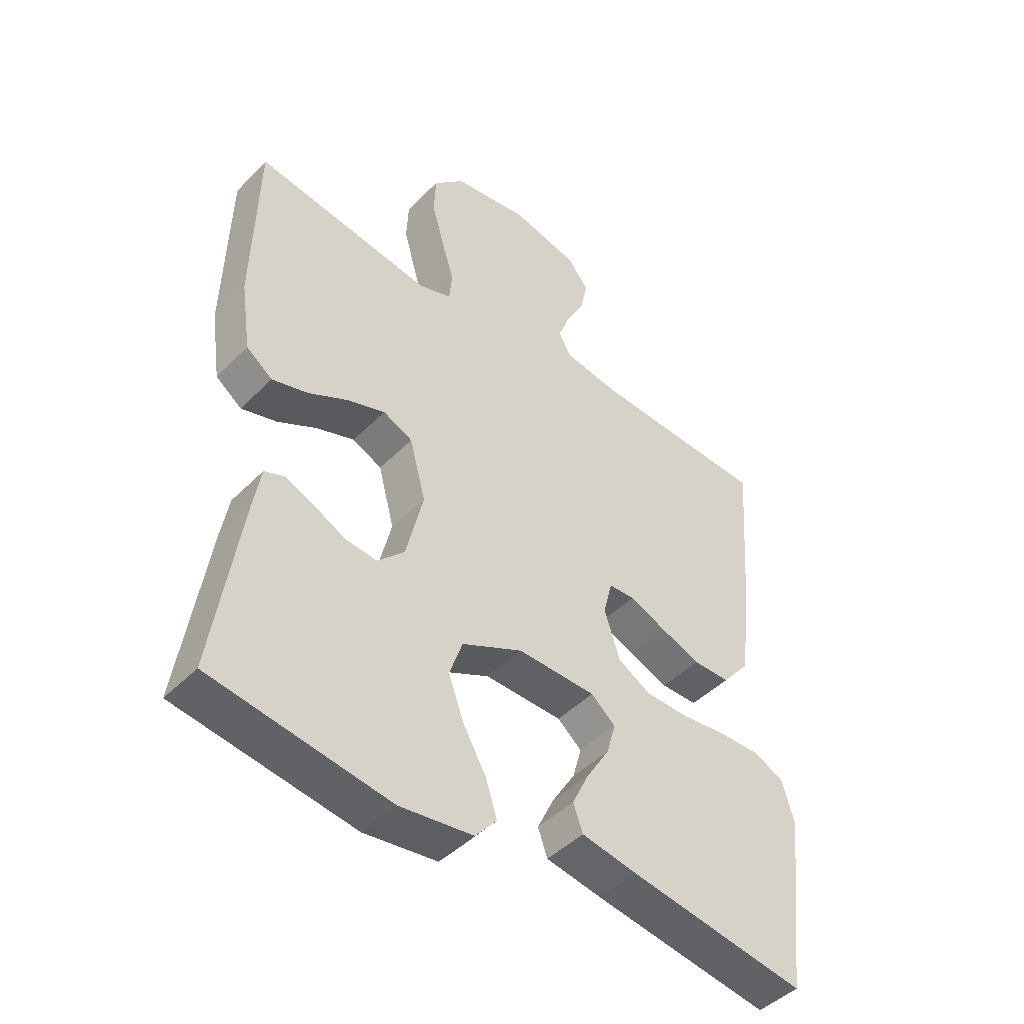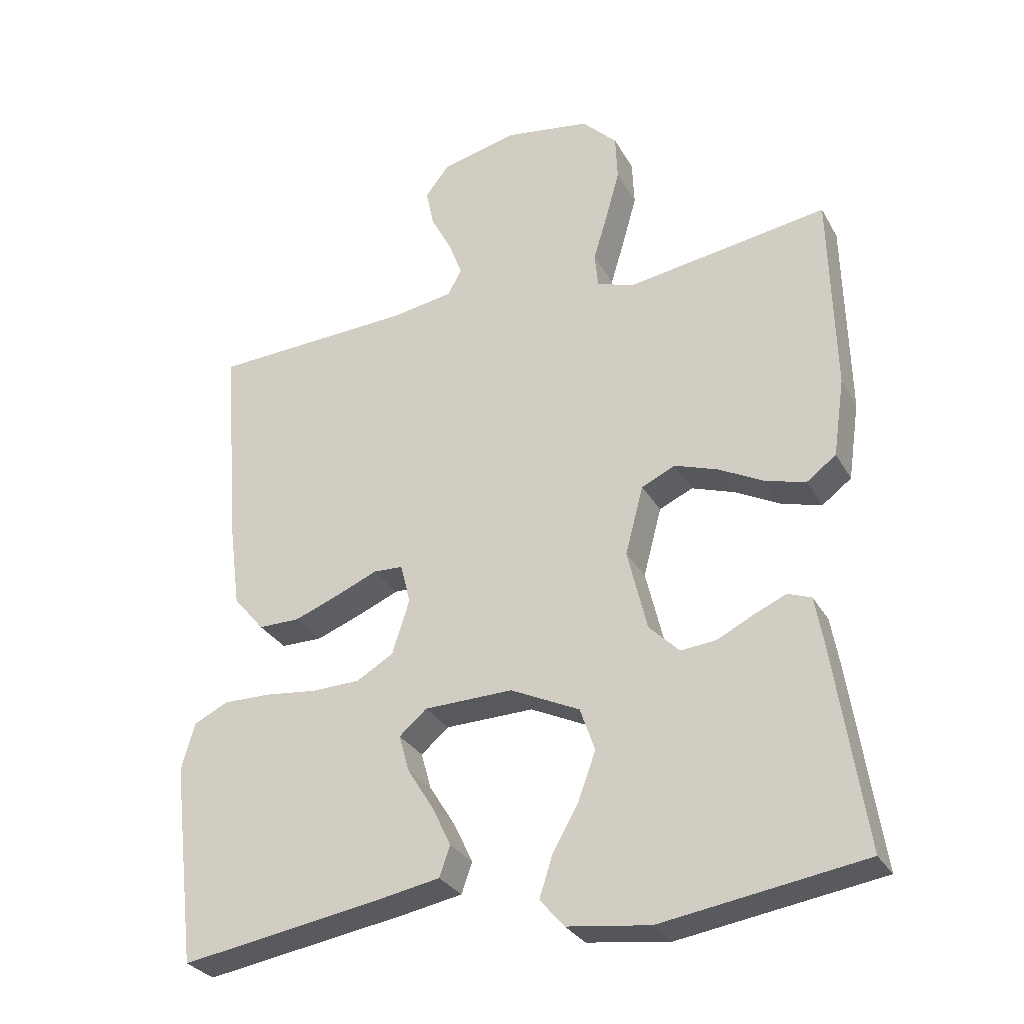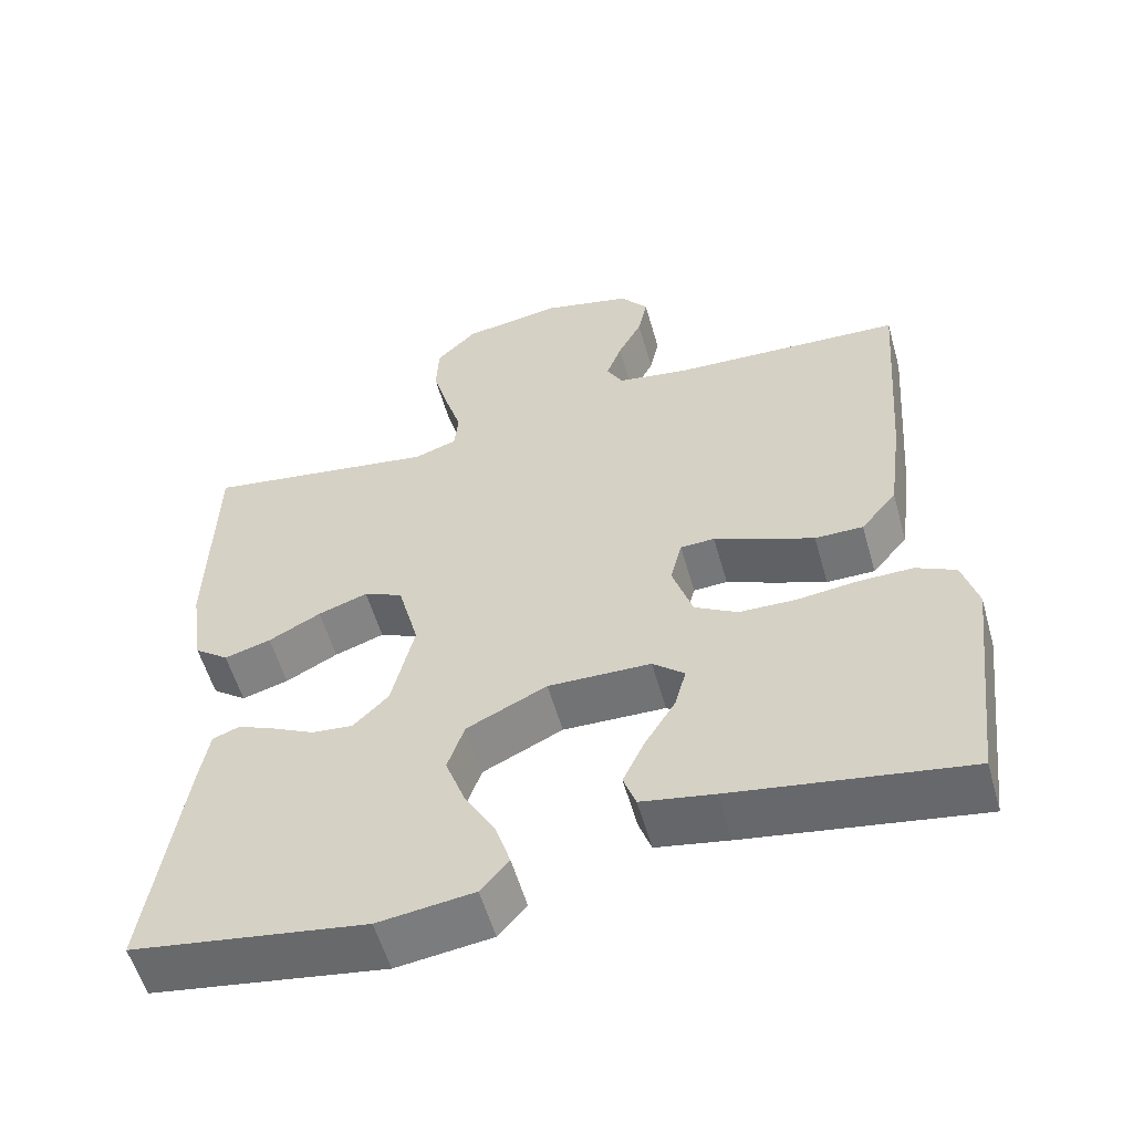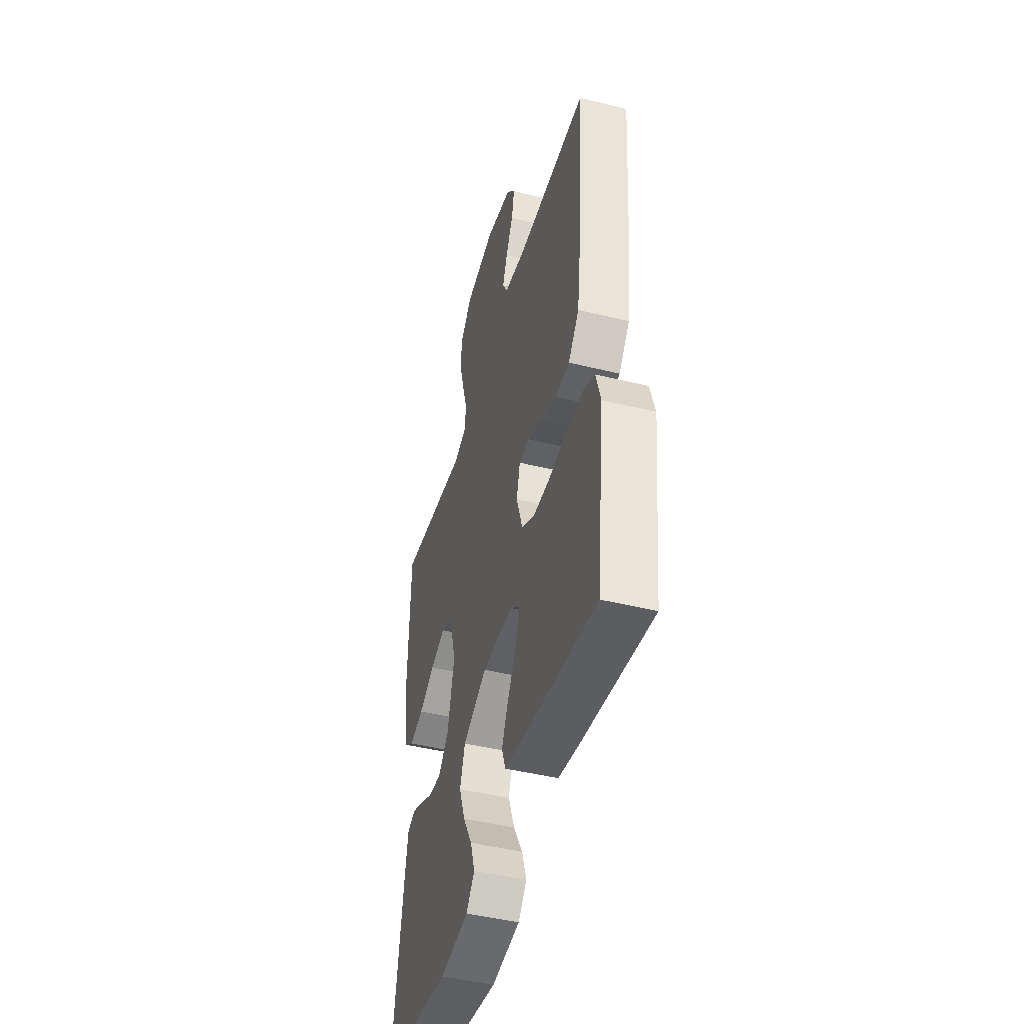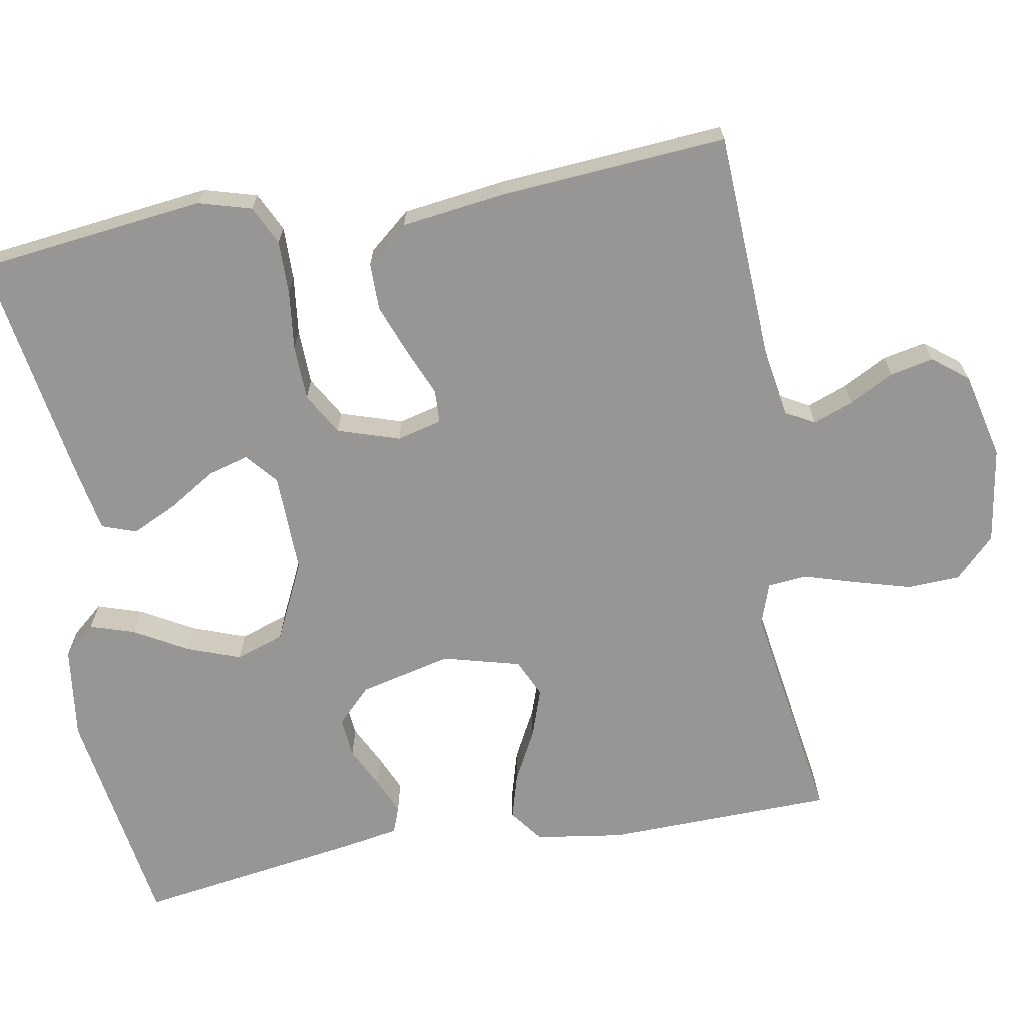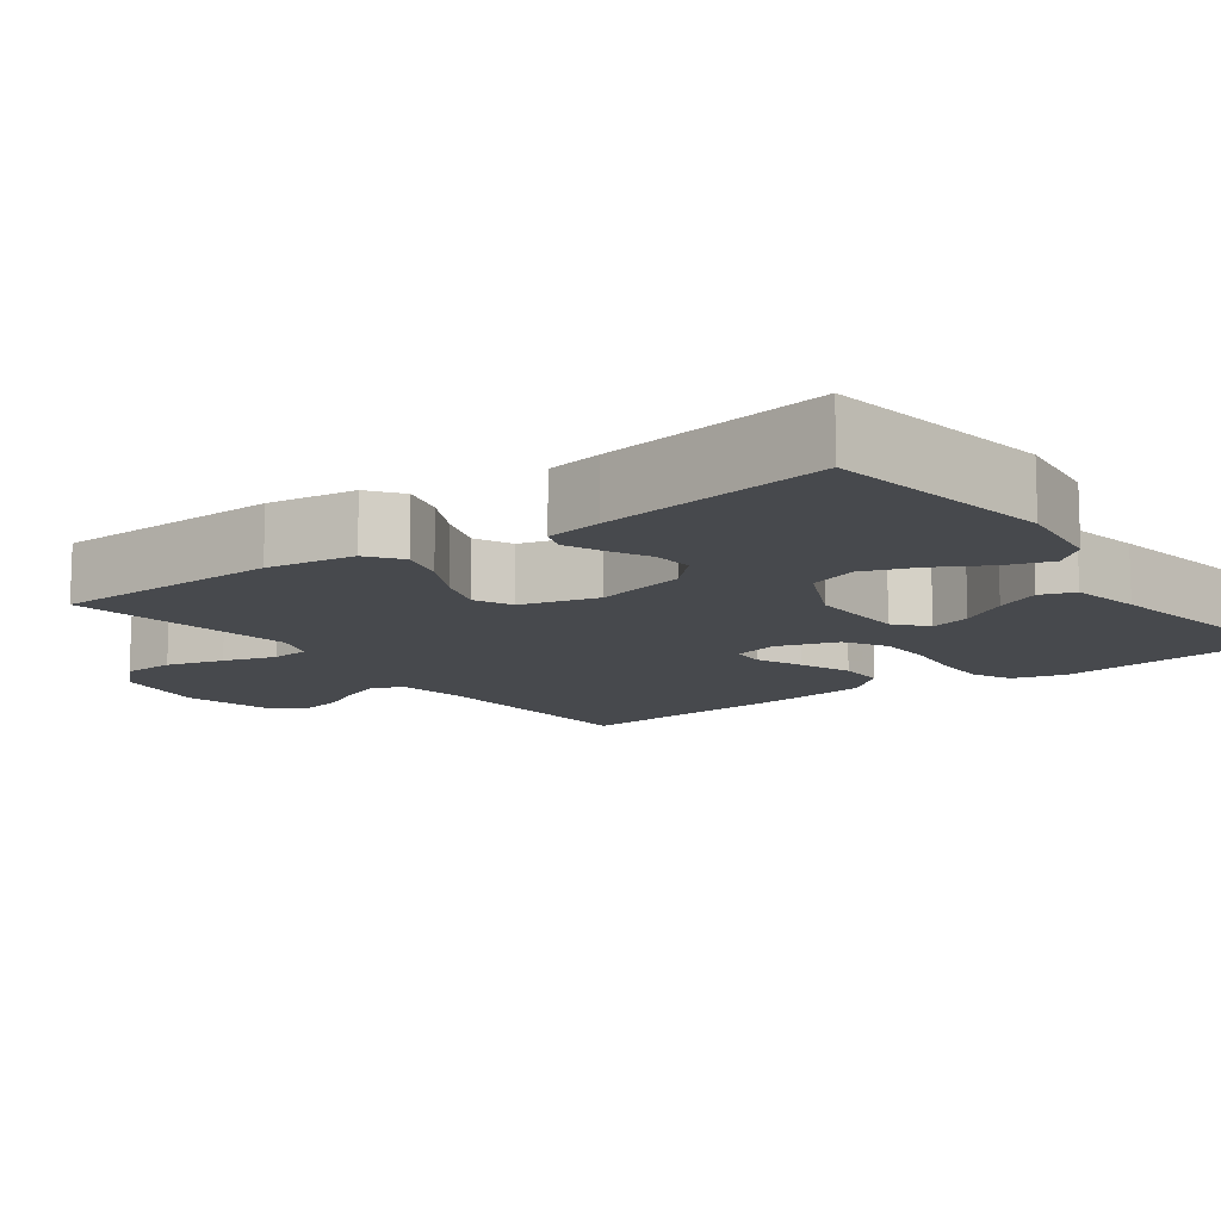
<metadata>
{"format":"obj","ext":"obj","renderer":"f3d","projection":"perspective","resolution":1024,"background":"white","views":[{"elev":-45.6,"azim":138.9,"up":"+Z"},{"elev":-29.7,"azim":24.6,"up":"+Z"},{"elev":-56.2,"azim":-164.2,"up":"+Z"},{"elev":-45.8,"azim":-105.8,"up":"+Z"},{"elev":-67.9,"azim":-80.0,"up":"+Y"},{"elev":-12.0,"azim":126.3,"up":"+Y"}]}
</metadata>
<code>
v -0.5 0.07 -0.5
v -0.536 0.07 -0.2
v -0.516 0.07 -0.13
v -0.465 0.07 -0.105
v -0.394 0.07 -0.106
v -0.317 0.07 -0.115
v -0.244 0.07 -0.113
v -0.189 0.07 -0.081
v -0.163 0.07 0
v -0.178 0.07 0.059
v -0.222 0.07 0.061
v -0.283 0.07 0.035
v -0.351 0.07 0.009
v -0.413 0.07 0.009
v -0.459 0.07 0.064
v -0.477 0.07 0.2
v -0.5 0.07 0.5
v -0.2 0.07 0.514
v -0.108 0.07 0.529
v -0.087 0.07 0.567
v -0.107 0.07 0.62
v -0.138 0.07 0.679
v -0.15 0.07 0.736
v -0.114 0.07 0.782
v 0 0.07 0.809
v 0.127 0.07 0.789
v 0.179 0.07 0.737
v 0.182 0.07 0.668
v 0.161 0.07 0.593
v 0.14 0.07 0.524
v 0.145 0.07 0.473
v 0.2 0.07 0.454
v 0.5 0.07 0.5
v 0.507 0.07 0.2
v 0.49 0.07 0.084
v 0.446 0.07 0.051
v 0.386 0.07 0.068
v 0.319 0.07 0.103
v 0.255 0.07 0.125
v 0.205 0.07 0.102
v 0.178 0.07 0
v 0.207 0.07 -0.121
v 0.252 0.07 -0.166
v 0.305 0.07 -0.161
v 0.359 0.07 -0.134
v 0.407 0.07 -0.113
v 0.442 0.07 -0.126
v 0.455 0.07 -0.2
v 0.5 0.07 -0.5
v 0.2 0.07 -0.546
v 0.077 0.07 -0.53
v 0.041 0.07 -0.488
v 0.06 0.07 -0.429
v 0.099 0.07 -0.36
v 0.125 0.07 -0.289
v 0.103 0.07 -0.225
v 0 0.07 -0.176
v -0.132 0.07 -0.179
v -0.173 0.07 -0.214
v -0.158 0.07 -0.268
v -0.119 0.07 -0.331
v -0.091 0.07 -0.39
v -0.107 0.07 -0.435
v -0.2 0.07 -0.452
v -0.5 0 -0.5
v -0.536 0 -0.2
v -0.516 0 -0.13
v -0.465 0 -0.105
v -0.394 0 -0.106
v -0.317 0 -0.115
v -0.244 0 -0.113
v -0.189 0 -0.081
v -0.163 0 0
v -0.178 0 0.059
v -0.222 0 0.061
v -0.283 0 0.035
v -0.351 0 0.009
v -0.413 0 0.009
v -0.459 0 0.064
v -0.477 0 0.2
v -0.5 0 0.5
v -0.2 0 0.514
v -0.108 0 0.529
v -0.087 0 0.567
v -0.107 0 0.62
v -0.138 0 0.679
v -0.15 0 0.736
v -0.114 0 0.782
v 0 0 0.809
v 0.127 0 0.789
v 0.179 0 0.737
v 0.182 0 0.668
v 0.161 0 0.593
v 0.14 0 0.524
v 0.145 0 0.473
v 0.2 0 0.454
v 0.5 0 0.5
v 0.507 0 0.2
v 0.49 0 0.084
v 0.446 0 0.051
v 0.386 0 0.068
v 0.319 0 0.103
v 0.255 0 0.125
v 0.205 0 0.102
v 0.178 0 0
v 0.207 0 -0.121
v 0.252 0 -0.166
v 0.305 0 -0.161
v 0.359 0 -0.134
v 0.407 0 -0.113
v 0.442 0 -0.126
v 0.455 0 -0.2
v 0.5 0 -0.5
v 0.2 0 -0.546
v 0.077 0 -0.53
v 0.041 0 -0.488
v 0.06 0 -0.429
v 0.099 0 -0.36
v 0.125 0 -0.289
v 0.103 0 -0.225
v 0 0 -0.176
v -0.132 0 -0.179
v -0.173 0 -0.214
v -0.158 0 -0.268
v -0.119 0 -0.331
v -0.091 0 -0.39
v -0.107 0 -0.435
v -0.2 0 -0.452
f 4 5 6
f 3 4 6
f 2 3 6
f 1 2 6
f 64 1 6
f 63 64 6
f 62 63 6
f 61 62 6
f 60 61 6
f 59 60 6 7
f 58 59 7 8
f 57 58 8 9
f 56 57 9 10
f 52 53 54
f 51 52 54
f 50 51 54
f 49 50 54
f 48 49 54
f 47 48 54
f 46 47 54
f 45 46 54
f 44 45 54
f 43 44 54 55
f 42 43 55 56
f 36 37 38
f 35 36 38
f 34 35 38
f 33 34 38
f 32 33 38
f 31 32 38 39
f 28 29 30
f 27 28 30
f 26 27 30
f 25 26 30
f 24 25 30
f 23 24 30
f 22 23 30
f 21 22 30
f 20 21 30 31
f 31 39 40
f 20 31 40
f 19 20 40
f 16 17 18
f 15 16 18
f 14 15 18
f 13 14 18
f 12 13 18
f 11 12 18
f 18 19 40
f 11 18 40
f 10 11 40
f 41 42 56 10
f 10 40 41
f 70 69 68
f 70 68 67
f 70 67 66
f 70 66 65
f 70 65 128
f 70 128 127
f 70 127 126
f 70 126 125
f 70 125 124
f 71 70 124 123
f 72 71 123 122
f 73 72 122 121
f 74 73 121 120
f 118 117 116
f 118 116 115
f 118 115 114
f 118 114 113
f 118 113 112
f 118 112 111
f 118 111 110
f 118 110 109
f 118 109 108
f 119 118 108 107
f 120 119 107 106
f 102 101 100
f 102 100 99
f 102 99 98
f 102 98 97
f 102 97 96
f 103 102 96 95
f 94 93 92
f 94 92 91
f 94 91 90
f 94 90 89
f 94 89 88
f 94 88 87
f 94 87 86
f 94 86 85
f 95 94 85 84
f 104 103 95
f 104 95 84
f 104 84 83
f 82 81 80
f 82 80 79
f 82 79 78
f 82 78 77
f 82 77 76
f 82 76 75
f 104 83 82
f 104 82 75
f 104 75 74
f 74 120 106 105
f 105 104 74
f 1 65 66 2
f 2 66 67 3
f 3 67 68 4
f 4 68 69 5
f 5 69 70 6
f 6 70 71 7
f 7 71 72 8
f 8 72 73 9
f 9 73 74 10
f 10 74 75 11
f 11 75 76 12
f 12 76 77 13
f 13 77 78 14
f 14 78 79 15
f 15 79 80 16
f 16 80 81 17
f 17 81 82 18
f 18 82 83 19
f 19 83 84 20
f 20 84 85 21
f 21 85 86 22
f 22 86 87 23
f 23 87 88 24
f 24 88 89 25
f 25 89 90 26
f 26 90 91 27
f 27 91 92 28
f 28 92 93 29
f 29 93 94 30
f 30 94 95 31
f 31 95 96 32
f 32 96 97 33
f 33 97 98 34
f 34 98 99 35
f 35 99 100 36
f 36 100 101 37
f 37 101 102 38
f 38 102 103 39
f 39 103 104 40
f 40 104 105 41
f 41 105 106 42
f 42 106 107 43
f 43 107 108 44
f 44 108 109 45
f 45 109 110 46
f 46 110 111 47
f 47 111 112 48
f 48 112 113 49
f 49 113 114 50
f 50 114 115 51
f 51 115 116 52
f 52 116 117 53
f 53 117 118 54
f 54 118 119 55
f 55 119 120 56
f 56 120 121 57
f 57 121 122 58
f 58 122 123 59
f 59 123 124 60
f 60 124 125 61
f 61 125 126 62
f 62 126 127 63
f 63 127 128 64
f 64 128 65 1

</code>
